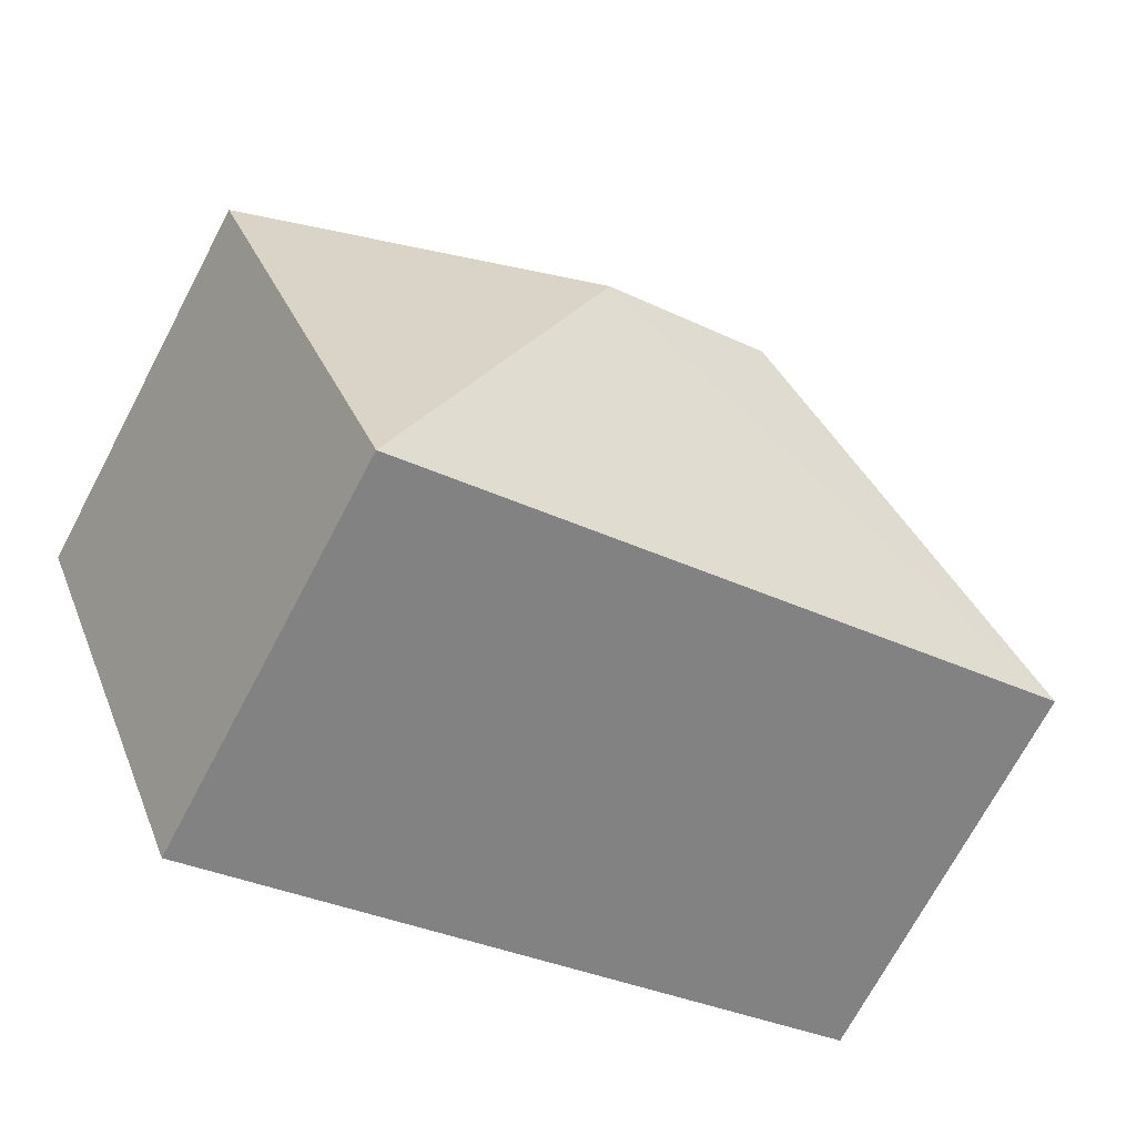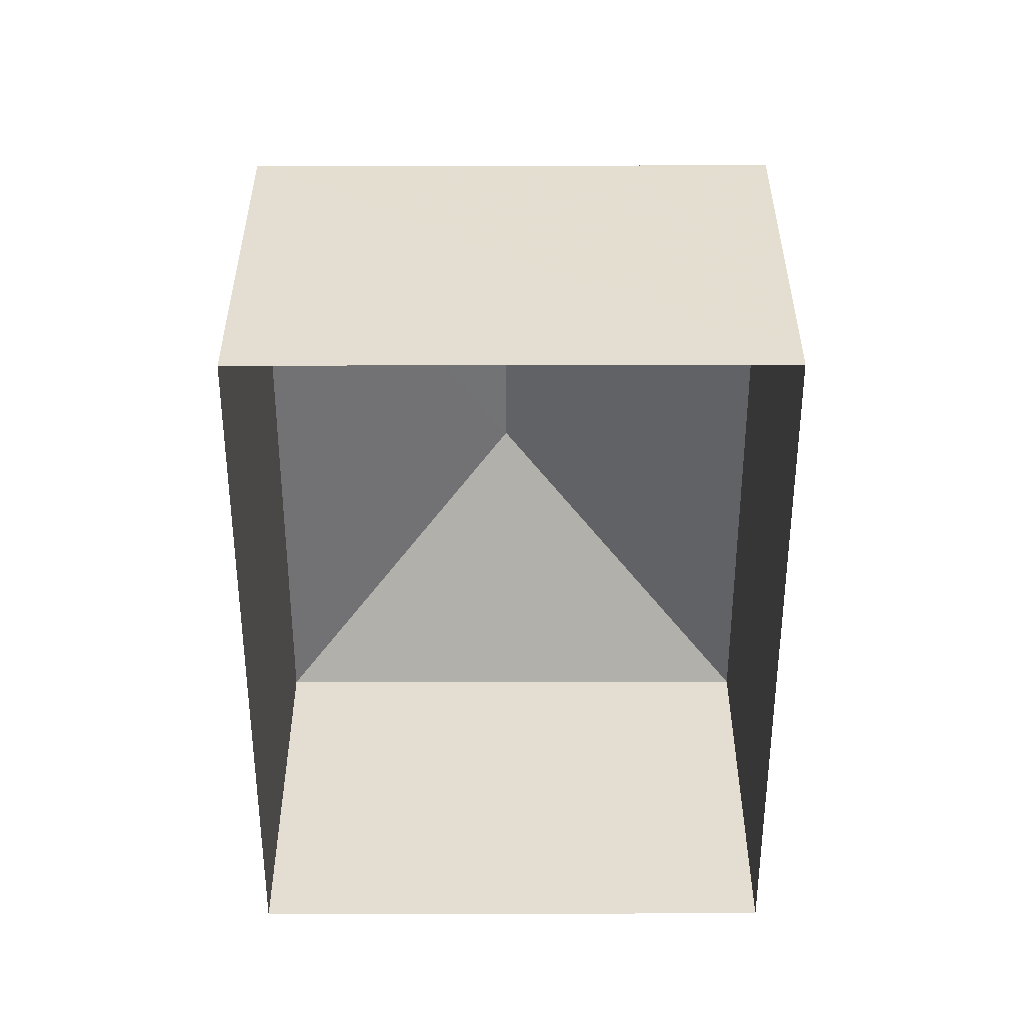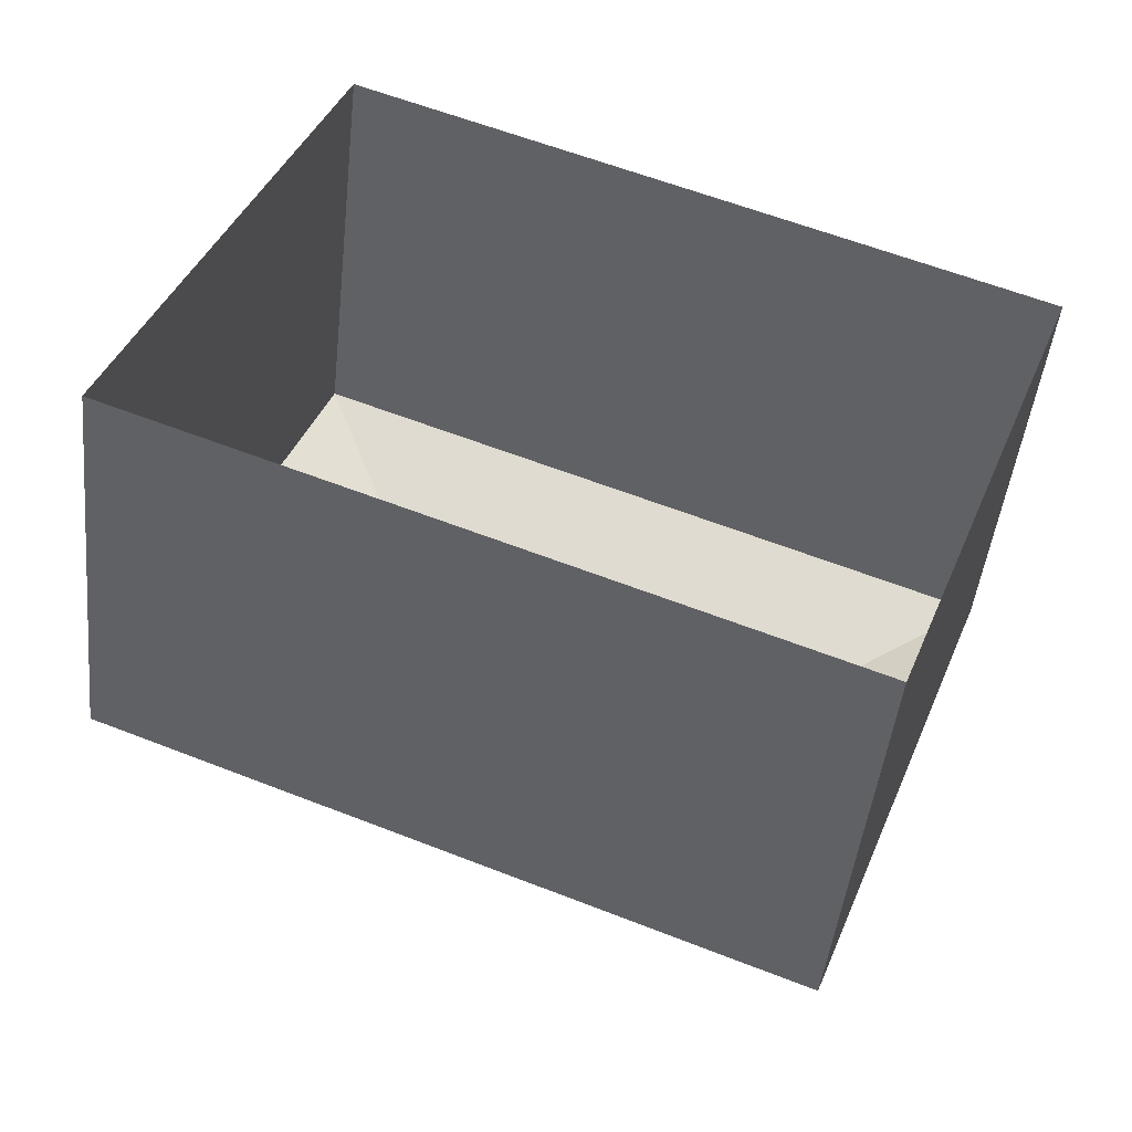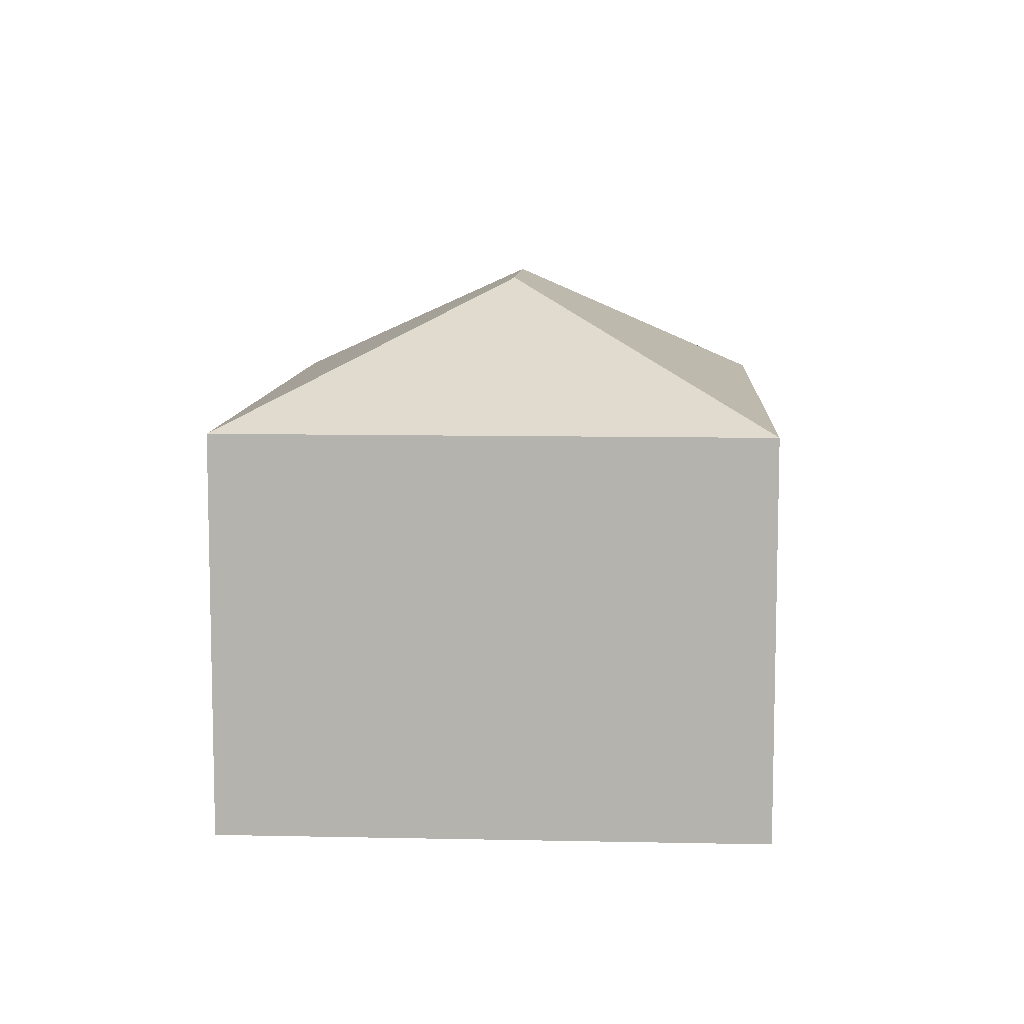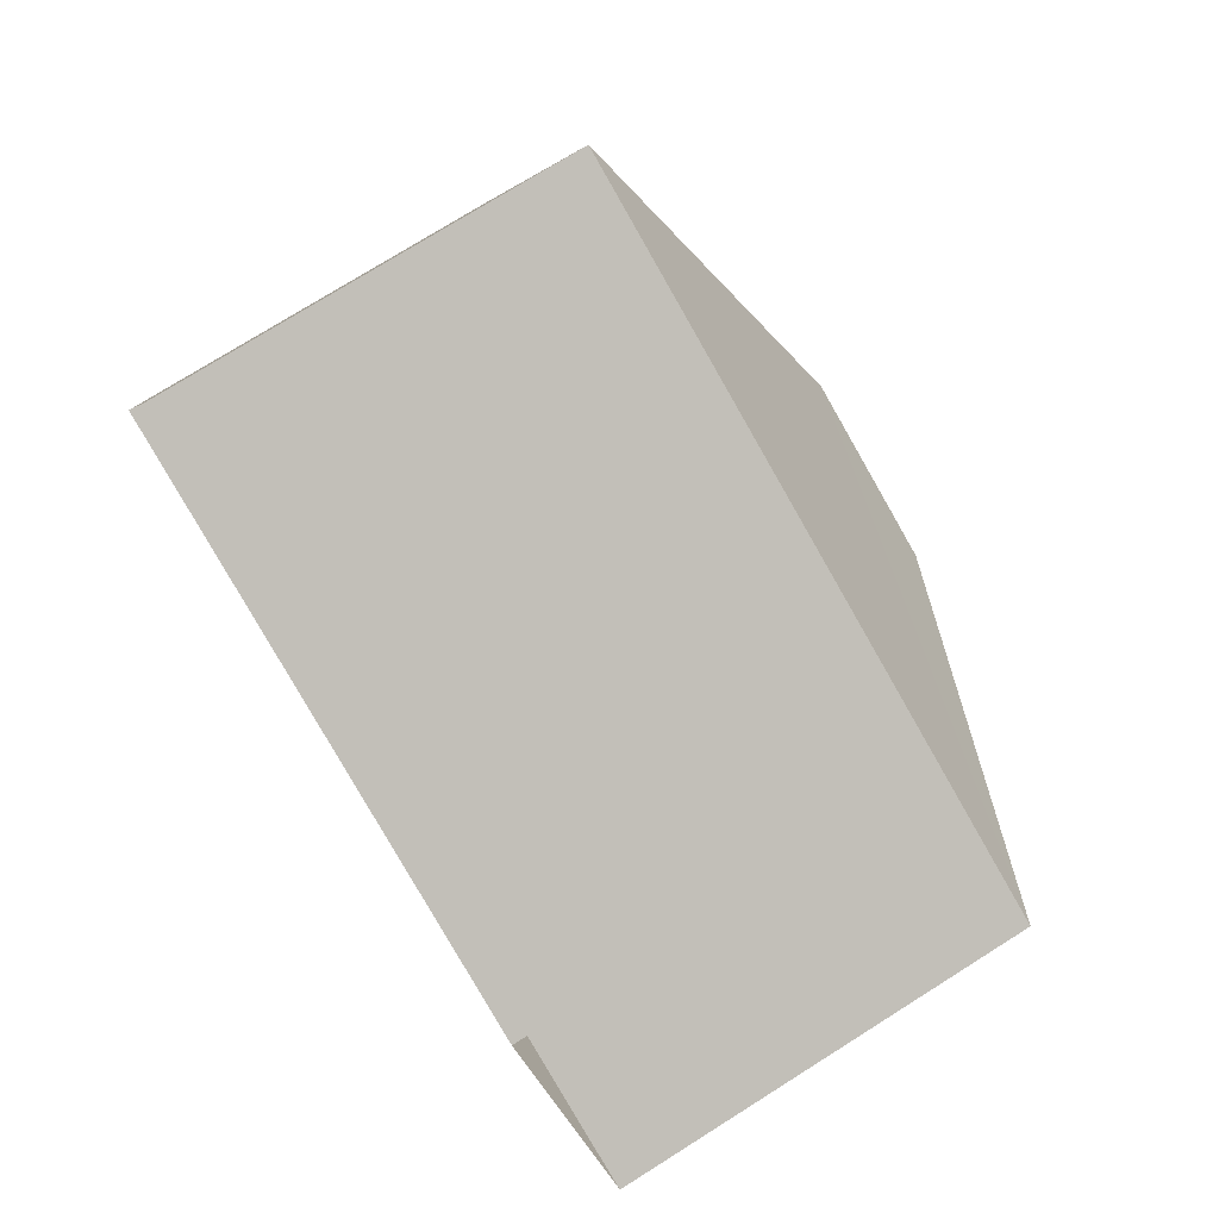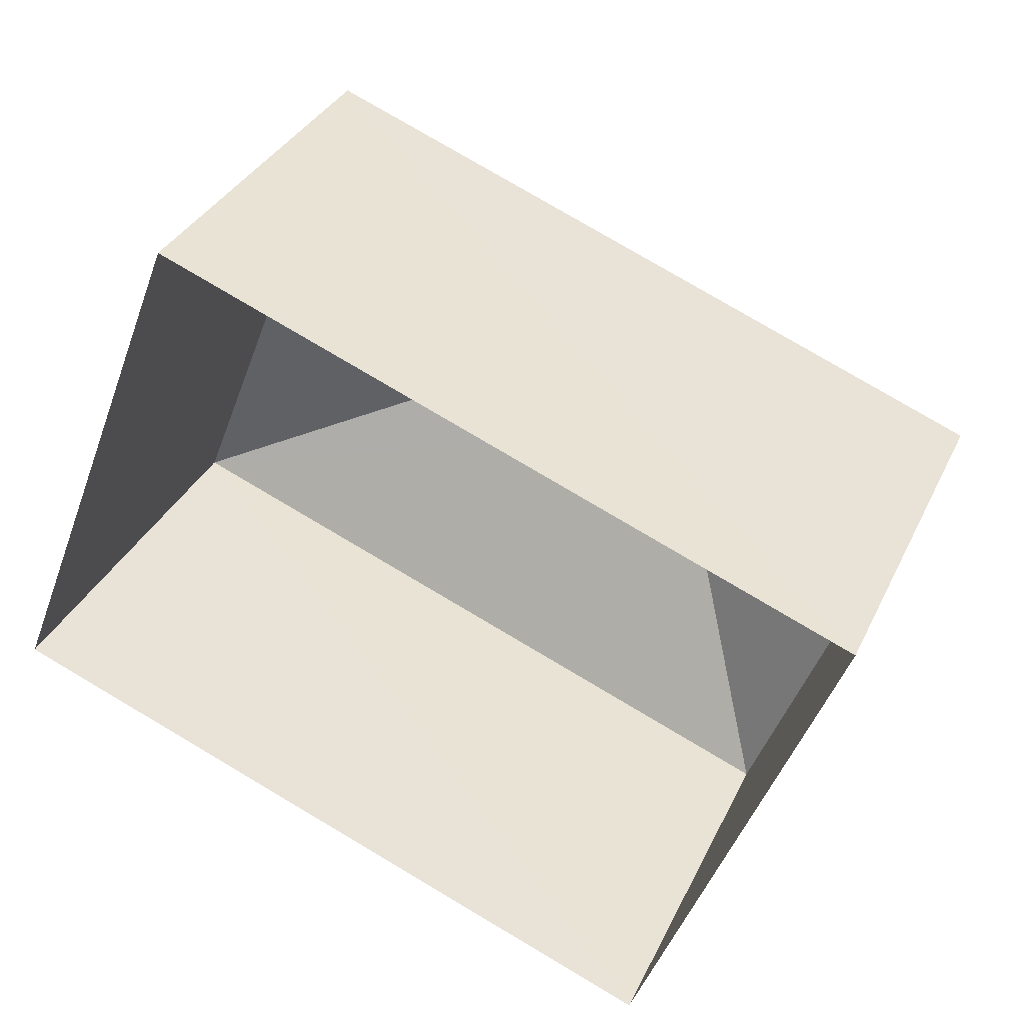
<metadata>
{"format":"obj","ext":"obj","renderer":"f3d","projection":"perspective","resolution":1024,"background":"white","views":[{"elev":-71.2,"azim":-27.9,"up":"+Y"},{"elev":-53.7,"azim":-68.7,"up":"+Z"},{"elev":-46.7,"azim":173.8,"up":"+Y"},{"elev":9.2,"azim":114.4,"up":"+Z"},{"elev":75.2,"azim":-122.2,"up":"+Y"},{"elev":33.6,"azim":-157.6,"up":"+Y"}]}
</metadata>
<code>
v -8.837e+04 -1.007e+05 2.15
v -8.838e+04 -1.007e+05 2.148
v -8.837e+04 -1.007e+05 2.147
v -8.836e+04 -1.007e+05 2.149
v -8.838e+04 -1.007e+05 8.52
v -8.837e+04 -1.007e+05 10.67
v -8.837e+04 -1.007e+05 8.519
v -8.837e+04 -1.007e+05 10.67
v -8.836e+04 -1.007e+05 8.521
v -8.837e+04 -1.007e+05 8.522
f 1 2 3
f 4 1 3
f 5 6 7
f 8 6 5
f 6 8 9
f 9 8 10
f 8 5 10
f 6 9 7
f 7 4 3
f 7 9 4
f 9 1 4
f 9 10 1
f 5 2 1
f 10 5 1
f 7 3 2
f 5 7 2

</code>
